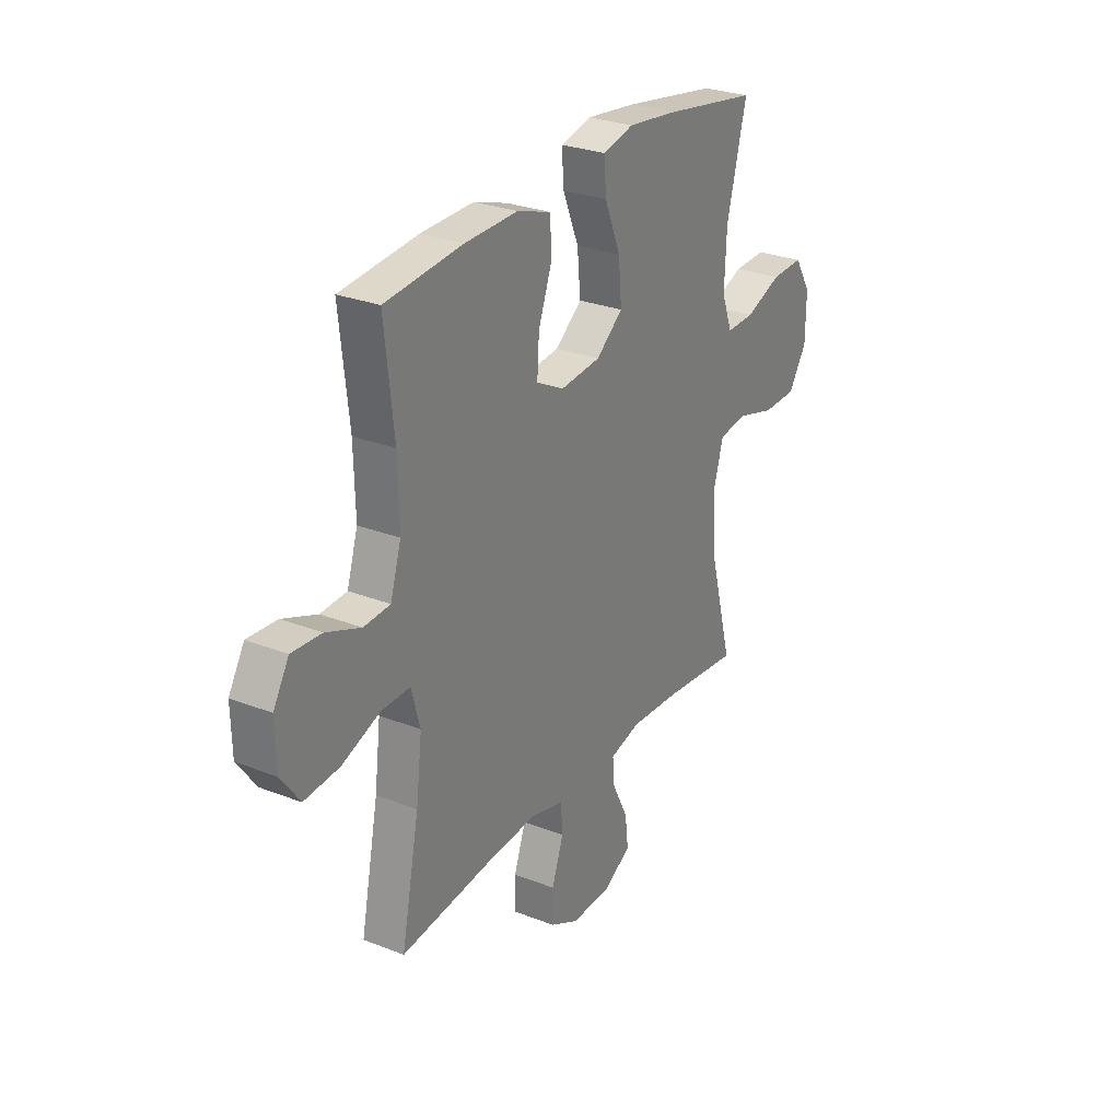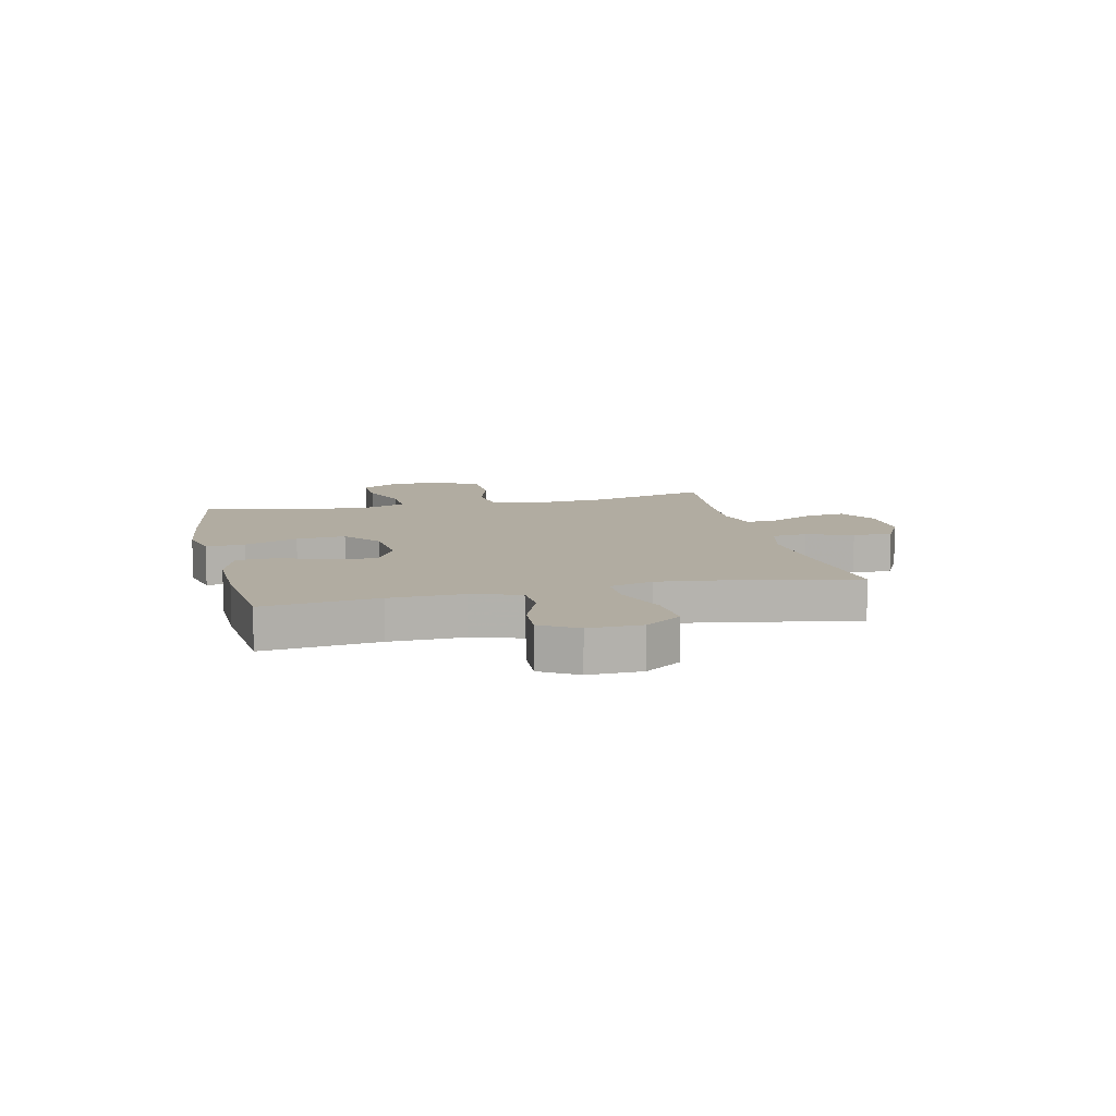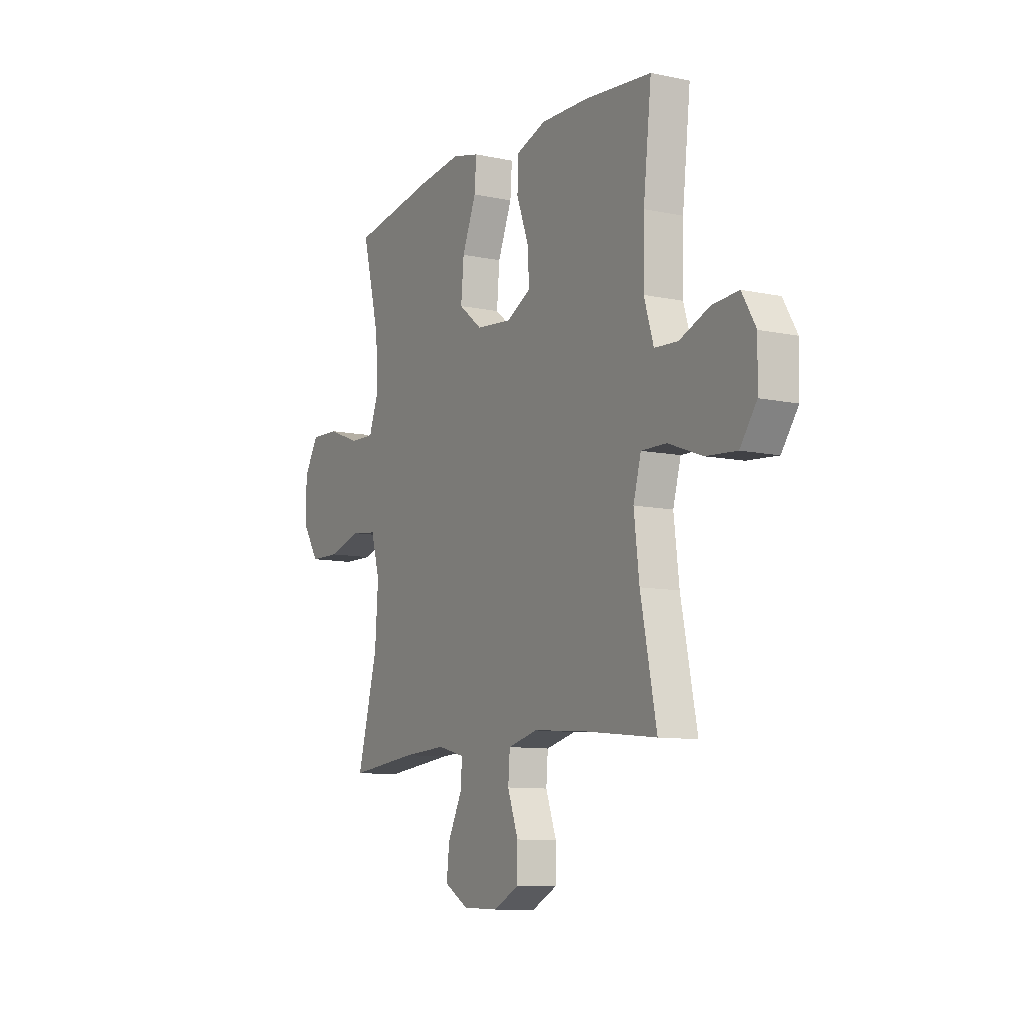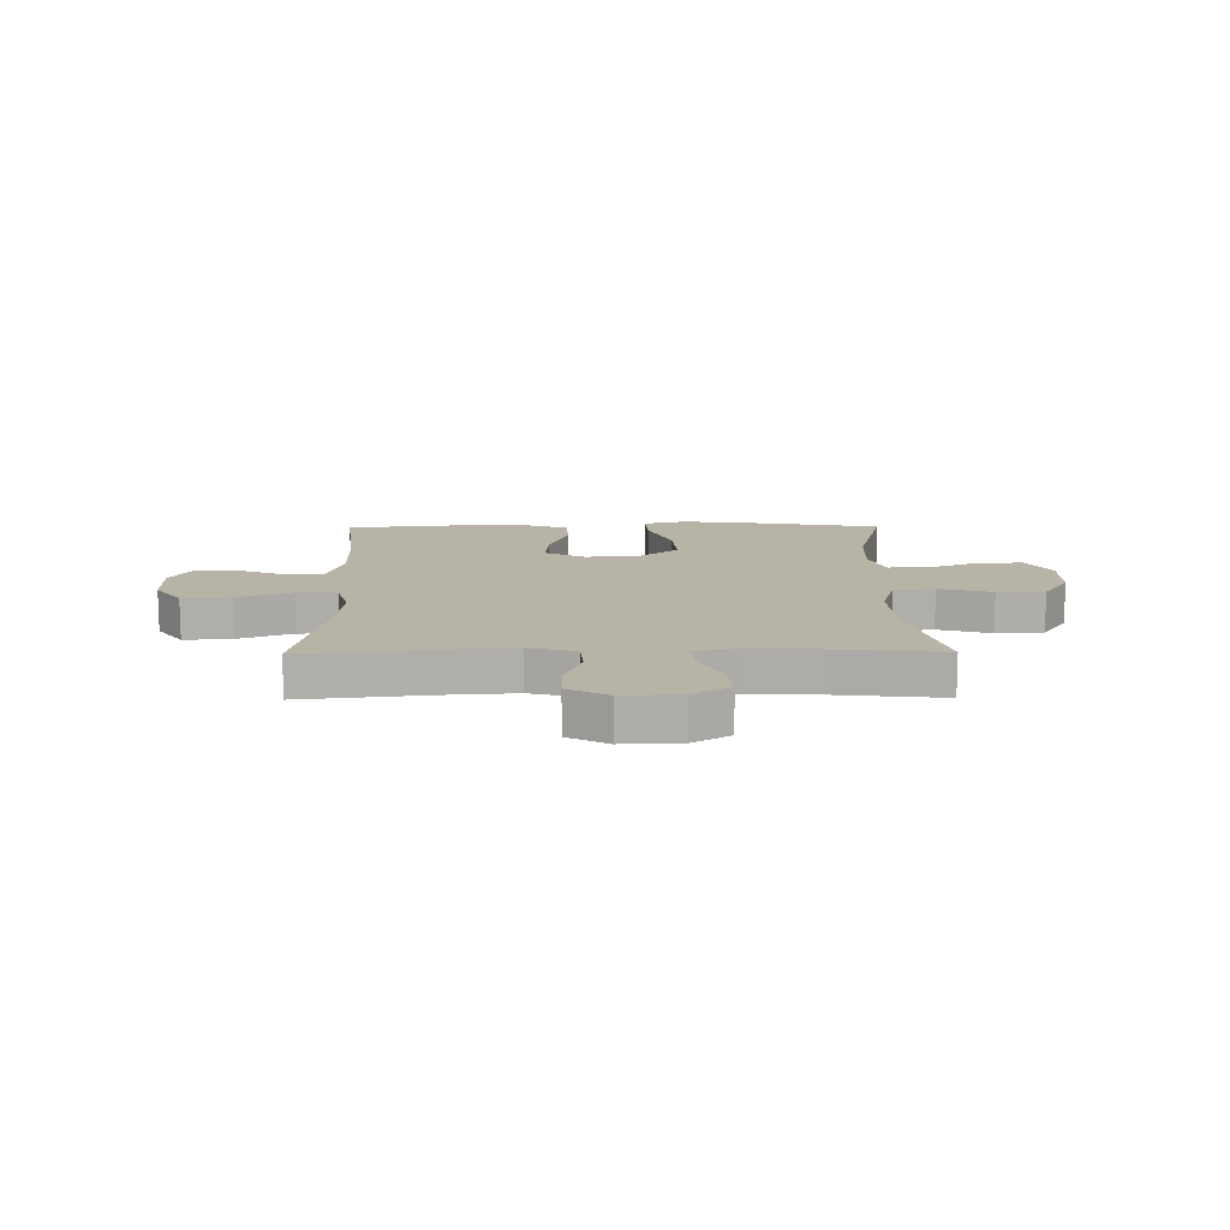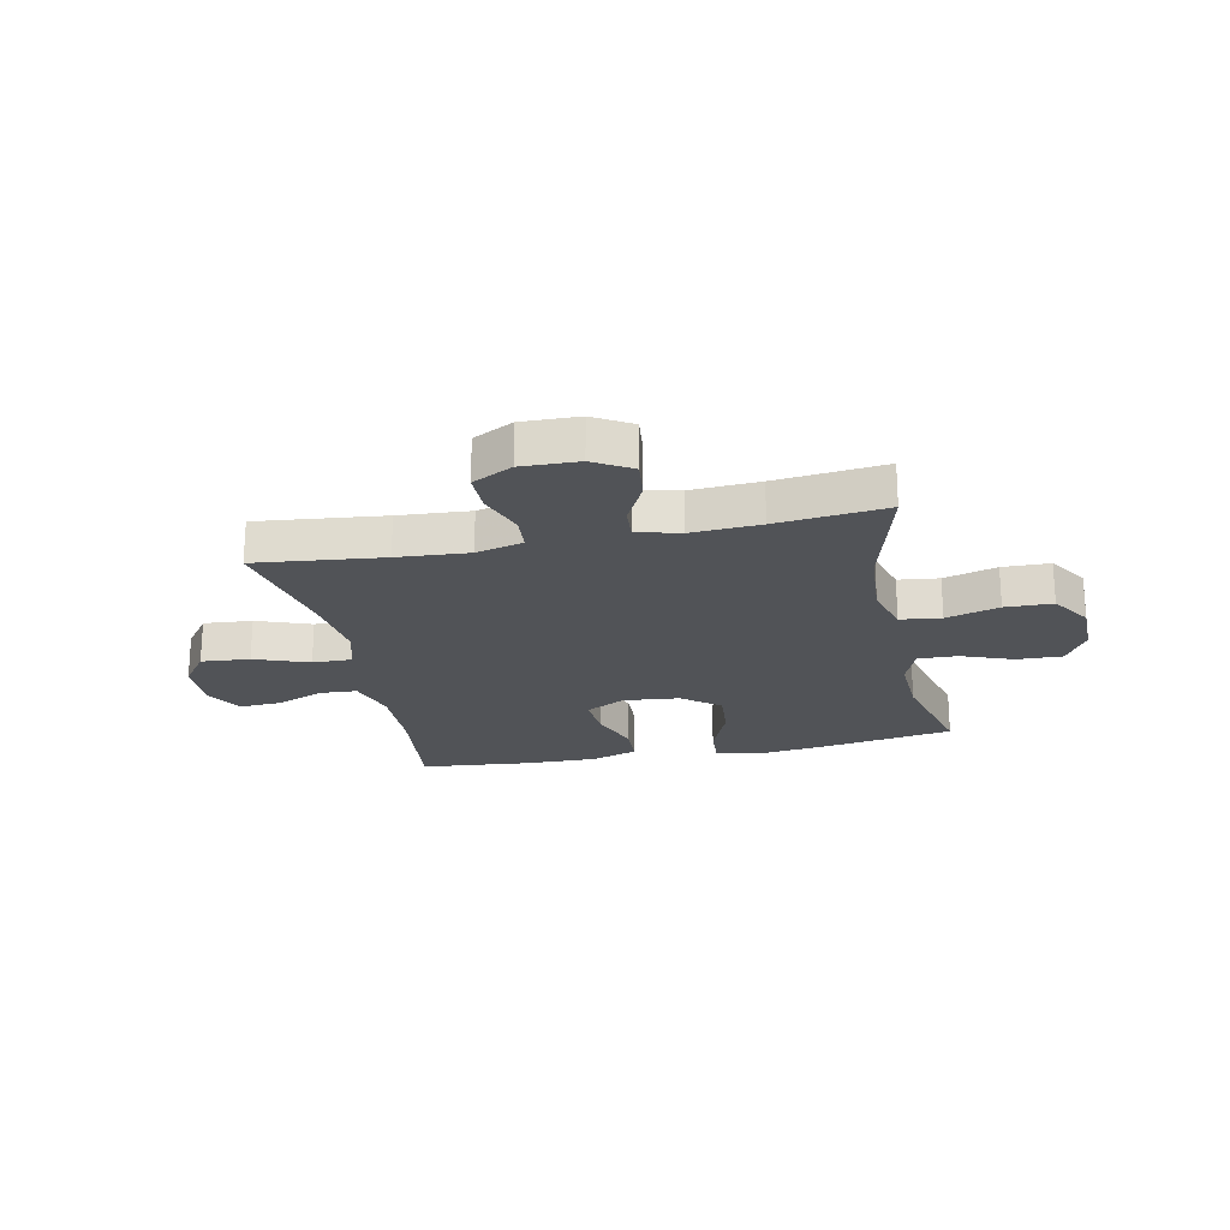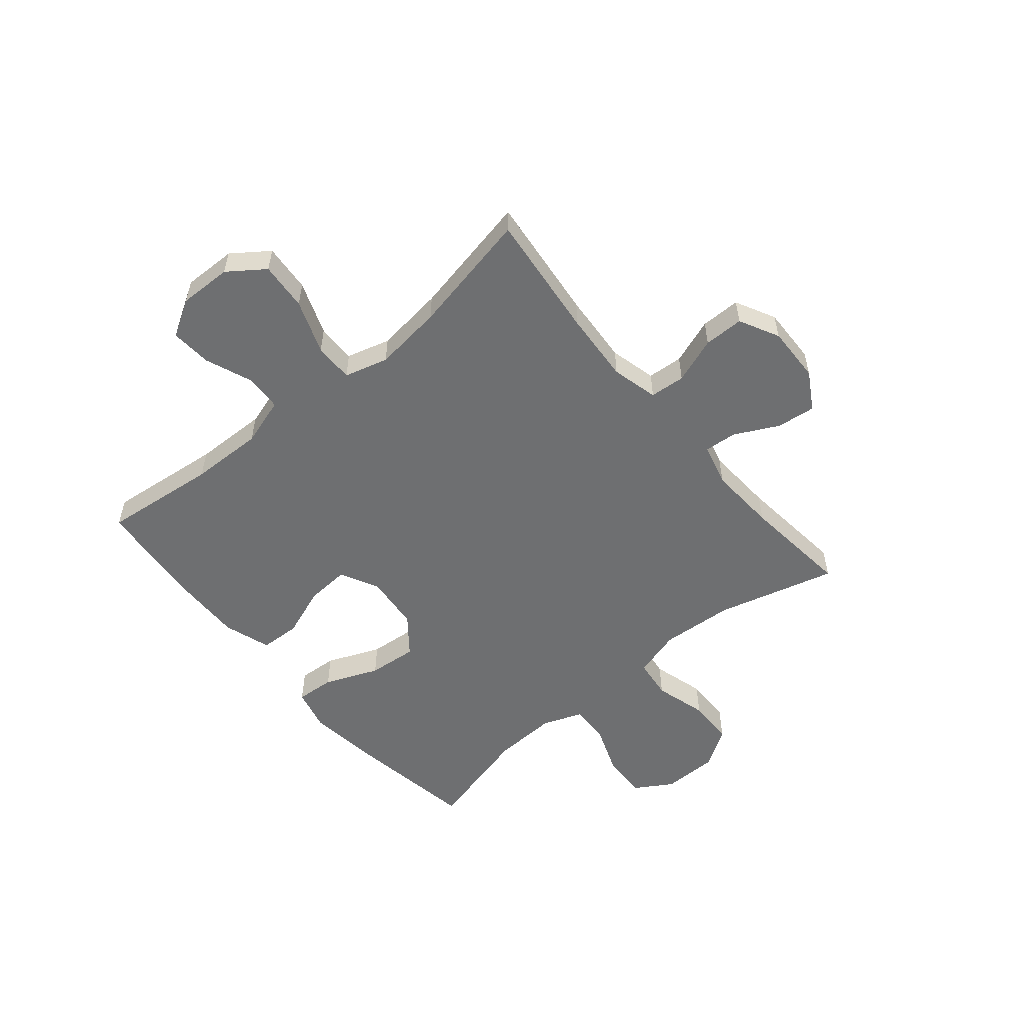
<metadata>
{"format":"obj","ext":"obj","renderer":"f3d","projection":"perspective","resolution":1024,"background":"white","views":[{"elev":27.8,"azim":120.8,"up":"+Z"},{"elev":10.2,"azim":77.0,"up":"+Y"},{"elev":-9.7,"azim":61.1,"up":"+Z"},{"elev":12.9,"azim":179.4,"up":"+Y"},{"elev":-22.2,"azim":-168.2,"up":"+Y"},{"elev":-54.6,"azim":129.9,"up":"+Y"}]}
</metadata>
<code>
v -0.5 0.07 0.5
v -0.261 0.07 0.539
v -0.137 0.07 0.554
v -0.06 0.07 0.535
v -0.065 0.07 0.465
v -0.105 0.07 0.368
v -0.113 0.07 0.279
v -0.046 0.07 0.226
v 0.055 0.07 0.216
v 0.125 0.07 0.252
v 0.12 0.07 0.33
v 0.086 0.07 0.421
v 0.089 0.07 0.494
v 0.174 0.07 0.522
v 0.307 0.07 0.519
v 0.5 0.07 0.5
v 0.477 0.07 0.293
v 0.474 0.07 0.161
v 0.501 0.07 0.074
v 0.567 0.07 0.07
v 0.653 0.07 0.104
v 0.727 0.07 0.109
v 0.766 0.07 0.043
v 0.764 0.07 -0.053
v 0.717 0.07 -0.118
v 0.63 0.07 -0.111
v 0.533 0.07 -0.075
v 0.462 0.07 -0.074
v 0.44 0.07 -0.153
v 0.455 0.07 -0.277
v 0.5 0.07 -0.5
v 0.272 0.07 -0.475
v 0.144 0.07 -0.466
v 0.06 0.07 -0.487
v 0.055 0.07 -0.551
v 0.085 0.07 -0.634
v 0.085 0.07 -0.706
v 0.013 0.07 -0.743
v -0.089 0.07 -0.74
v -0.157 0.07 -0.7
v -0.149 0.07 -0.63
v -0.109 0.07 -0.551
v -0.104 0.07 -0.492
v -0.181 0.07 -0.472
v -0.304 0.07 -0.479
v -0.5 0.07 -0.5
v -0.442 0.07 -0.284
v -0.433 0.07 -0.153
v -0.458 0.07 -0.066
v -0.531 0.07 -0.057
v -0.626 0.07 -0.084
v -0.711 0.07 -0.082
v -0.757 0.07 -0.011
v -0.758 0.07 0.089
v -0.716 0.07 0.157
v -0.635 0.07 0.154
v -0.543 0.07 0.119
v -0.472 0.07 0.117
v -0.445 0.07 0.189
v -0.45 0.07 0.304
v -0.5 0 0.5
v -0.261 0 0.539
v -0.137 0 0.554
v -0.06 0 0.535
v -0.065 0 0.465
v -0.105 0 0.368
v -0.113 0 0.279
v -0.046 0 0.226
v 0.055 0 0.216
v 0.125 0 0.252
v 0.12 0 0.33
v 0.086 0 0.421
v 0.089 0 0.494
v 0.174 0 0.522
v 0.307 0 0.519
v 0.5 0 0.5
v 0.477 0 0.293
v 0.474 0 0.161
v 0.501 0 0.074
v 0.567 0 0.07
v 0.653 0 0.104
v 0.727 0 0.109
v 0.766 0 0.043
v 0.764 0 -0.053
v 0.717 0 -0.118
v 0.63 0 -0.111
v 0.533 0 -0.075
v 0.462 0 -0.074
v 0.44 0 -0.153
v 0.455 0 -0.277
v 0.5 0 -0.5
v 0.272 0 -0.475
v 0.144 0 -0.466
v 0.06 0 -0.487
v 0.055 0 -0.551
v 0.085 0 -0.634
v 0.085 0 -0.706
v 0.013 0 -0.743
v -0.089 0 -0.74
v -0.157 0 -0.7
v -0.149 0 -0.63
v -0.109 0 -0.551
v -0.104 0 -0.492
v -0.181 0 -0.472
v -0.304 0 -0.479
v -0.5 0 -0.5
v -0.442 0 -0.284
v -0.433 0 -0.153
v -0.458 0 -0.066
v -0.531 0 -0.057
v -0.626 0 -0.084
v -0.711 0 -0.082
v -0.757 0 -0.011
v -0.758 0 0.089
v -0.716 0 0.157
v -0.635 0 0.154
v -0.543 0 0.119
v -0.472 0 0.117
v -0.445 0 0.189
v -0.45 0 0.304
f 55 56 57
f 54 55 57
f 53 54 57
f 52 53 57
f 51 52 57
f 50 51 57
f 49 50 57 58
f 48 49 58 59
f 45 46 47
f 44 45 47 48
f 43 44 48 59
f 40 41 42
f 39 40 42
f 38 39 42
f 37 38 42
f 36 37 42
f 35 36 42
f 34 35 42 43
f 43 59 60
f 34 43 60
f 33 34 60
f 30 31 32
f 33 60 1
f 32 33 1
f 30 32 1
f 29 30 1
f 25 26 27
f 24 25 27
f 23 24 27
f 22 23 27
f 21 22 27
f 20 21 27
f 19 20 27 28
f 15 16 17
f 14 15 17
f 13 14 17
f 12 13 17
f 11 12 17
f 10 11 17 18
f 19 28 29
f 18 19 29
f 10 18 29
f 9 10 29
f 4 5 6
f 3 4 6
f 2 3 6
f 1 2 6
f 1 6 7
f 8 9 29
f 8 29 1
f 1 7 8
f 117 116 115
f 117 115 114
f 117 114 113
f 117 113 112
f 117 112 111
f 117 111 110
f 118 117 110 109
f 119 118 109 108
f 107 106 105
f 108 107 105 104
f 119 108 104 103
f 102 101 100
f 102 100 99
f 102 99 98
f 102 98 97
f 102 97 96
f 102 96 95
f 103 102 95 94
f 120 119 103
f 120 103 94
f 120 94 93
f 92 91 90
f 61 120 93
f 61 93 92
f 61 92 90
f 61 90 89
f 87 86 85
f 87 85 84
f 87 84 83
f 87 83 82
f 87 82 81
f 87 81 80
f 88 87 80 79
f 77 76 75
f 77 75 74
f 77 74 73
f 77 73 72
f 77 72 71
f 78 77 71 70
f 89 88 79
f 89 79 78
f 89 78 70
f 89 70 69
f 66 65 64
f 66 64 63
f 66 63 62
f 66 62 61
f 67 66 61
f 89 69 68
f 61 89 68
f 68 67 61
f 1 61 62 2
f 2 62 63 3
f 3 63 64 4
f 4 64 65 5
f 5 65 66 6
f 6 66 67 7
f 7 67 68 8
f 8 68 69 9
f 9 69 70 10
f 10 70 71 11
f 11 71 72 12
f 12 72 73 13
f 13 73 74 14
f 14 74 75 15
f 15 75 76 16
f 16 76 77 17
f 17 77 78 18
f 18 78 79 19
f 19 79 80 20
f 20 80 81 21
f 21 81 82 22
f 22 82 83 23
f 23 83 84 24
f 24 84 85 25
f 25 85 86 26
f 26 86 87 27
f 27 87 88 28
f 28 88 89 29
f 29 89 90 30
f 30 90 91 31
f 31 91 92 32
f 32 92 93 33
f 33 93 94 34
f 34 94 95 35
f 35 95 96 36
f 36 96 97 37
f 37 97 98 38
f 38 98 99 39
f 39 99 100 40
f 40 100 101 41
f 41 101 102 42
f 42 102 103 43
f 43 103 104 44
f 44 104 105 45
f 45 105 106 46
f 46 106 107 47
f 47 107 108 48
f 48 108 109 49
f 49 109 110 50
f 50 110 111 51
f 51 111 112 52
f 52 112 113 53
f 53 113 114 54
f 54 114 115 55
f 55 115 116 56
f 56 116 117 57
f 57 117 118 58
f 58 118 119 59
f 59 119 120 60
f 60 120 61 1

</code>
